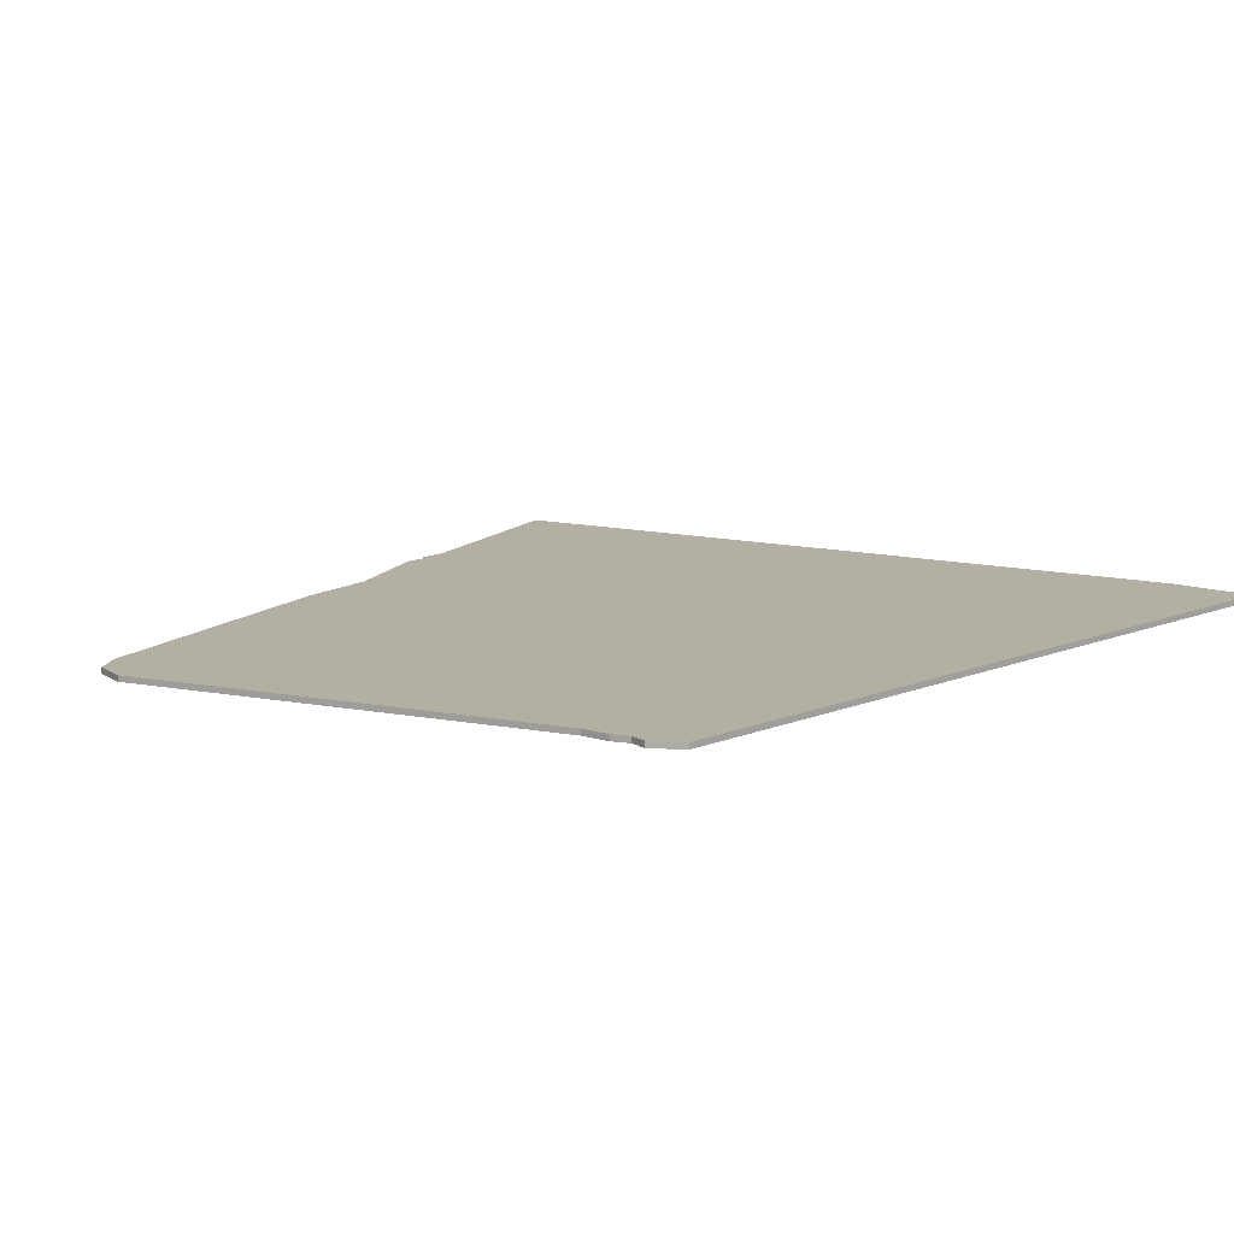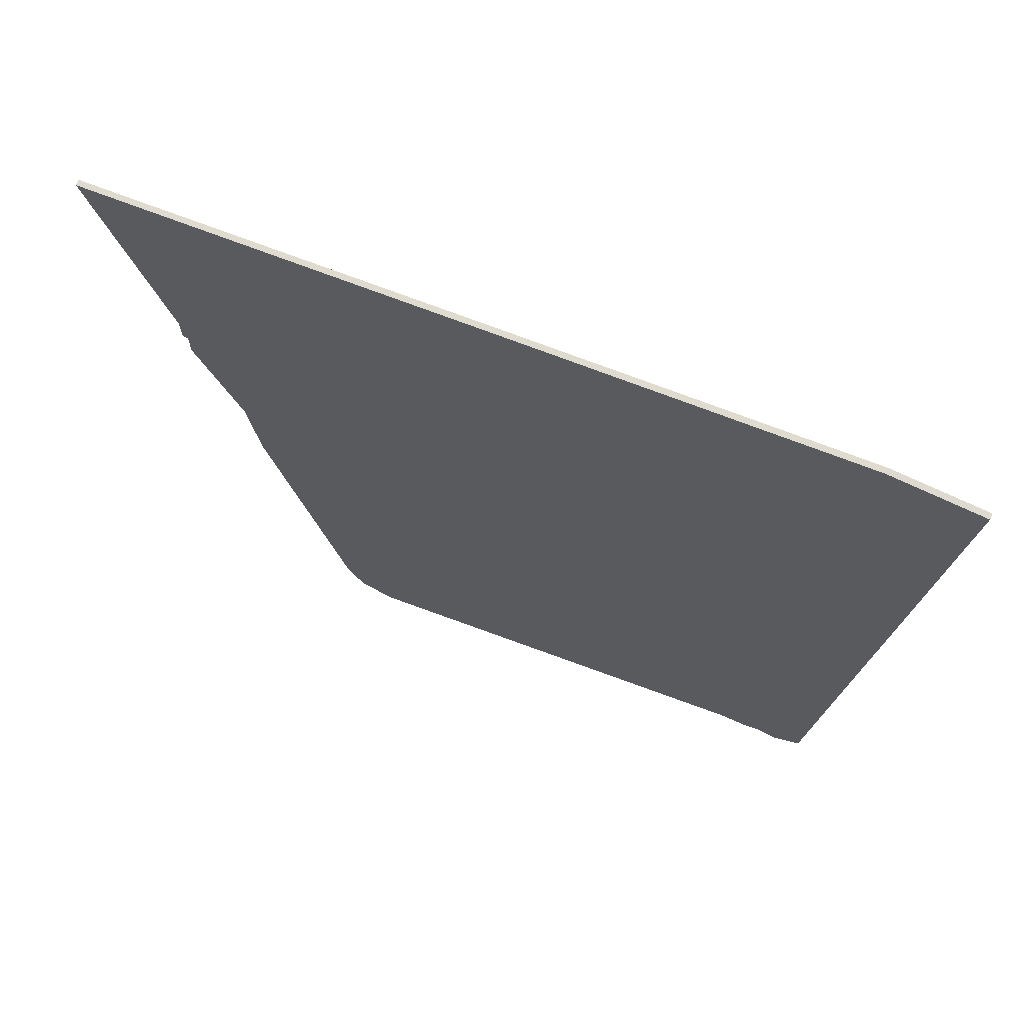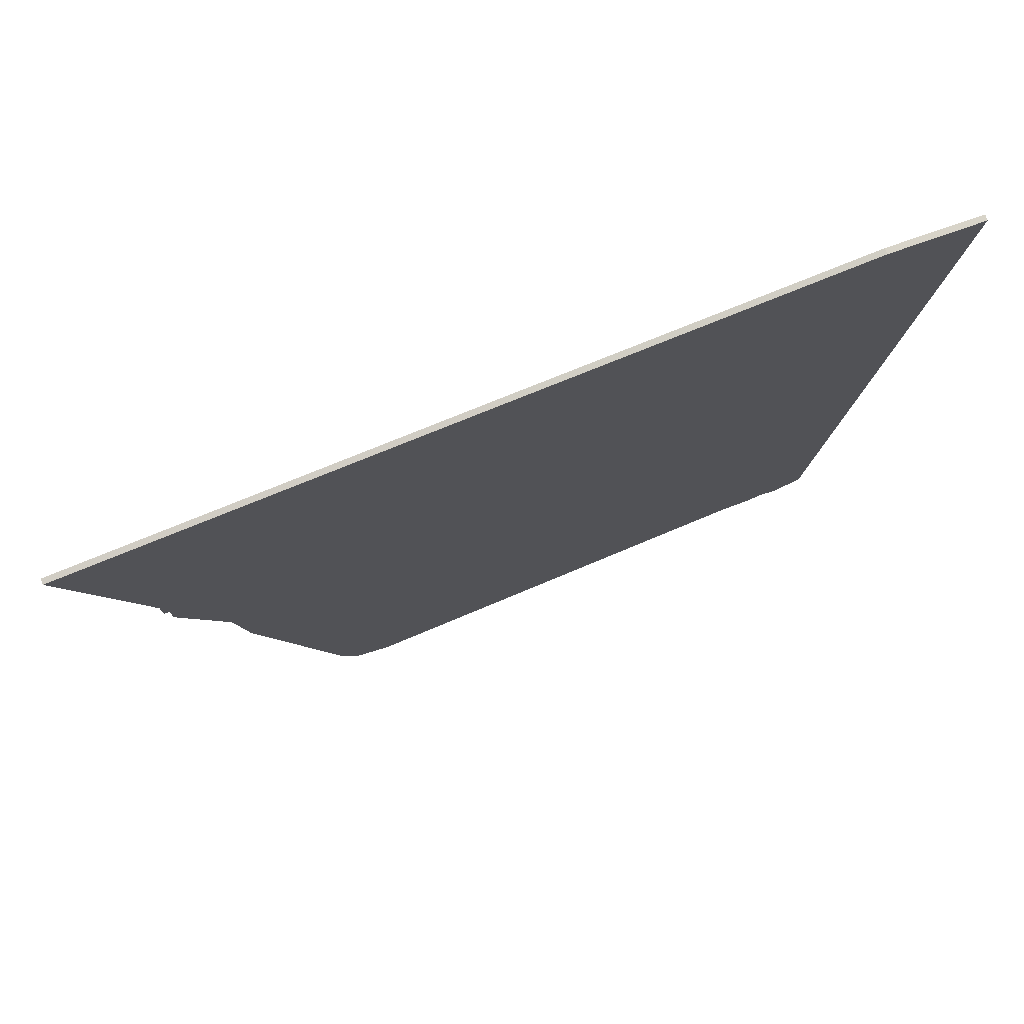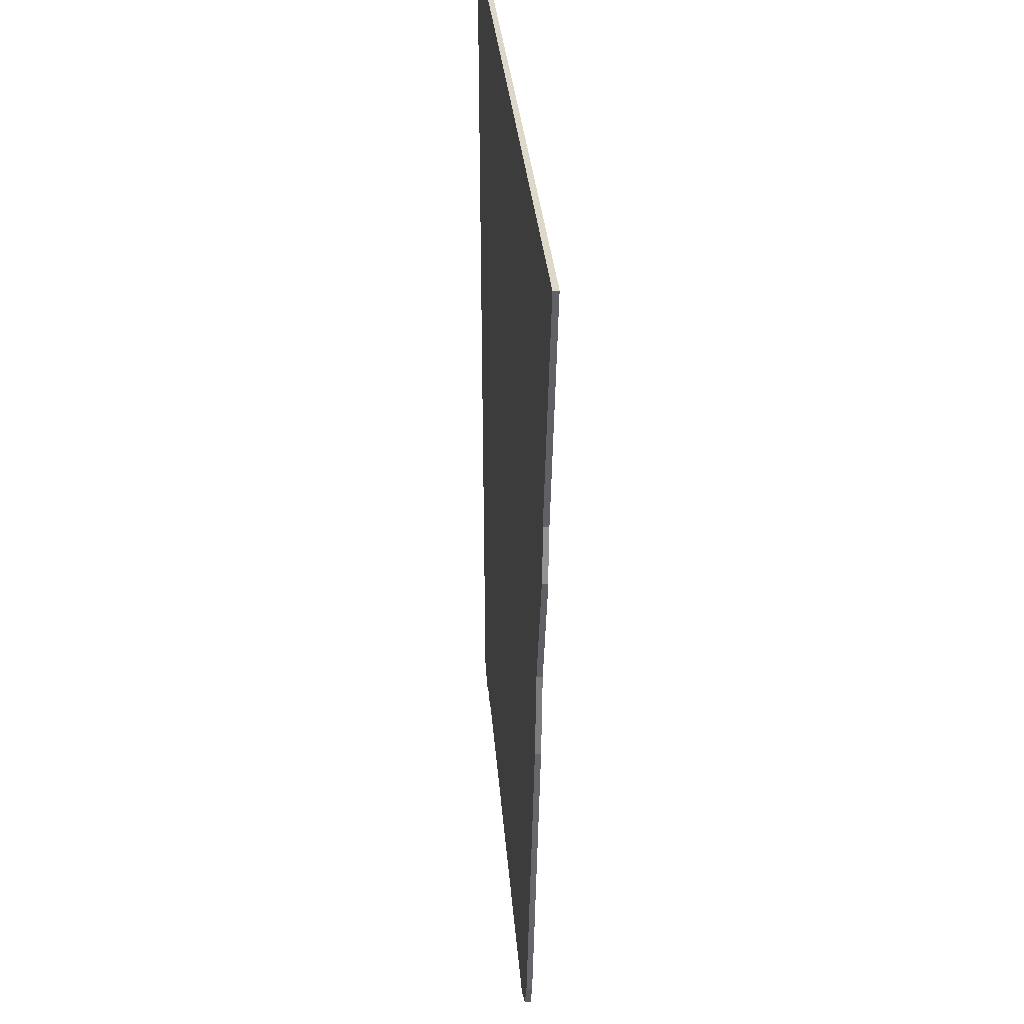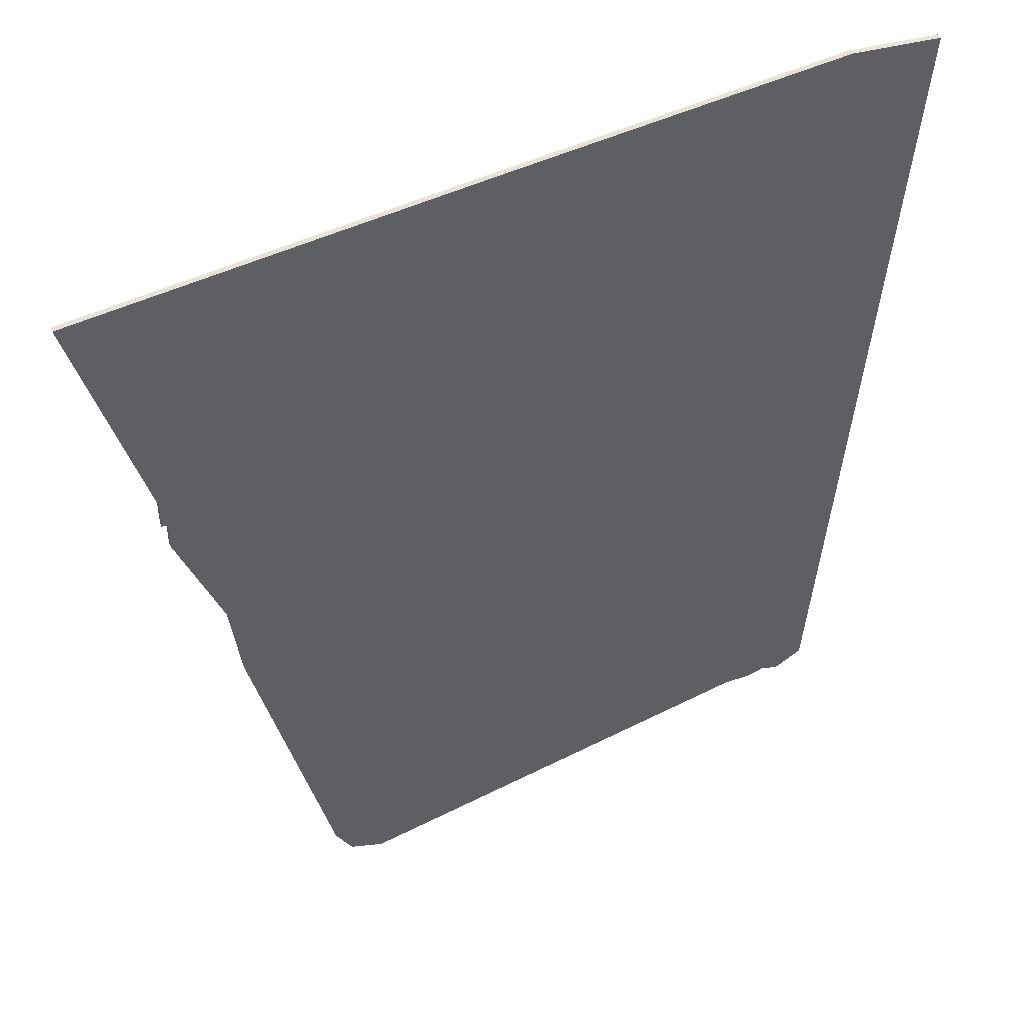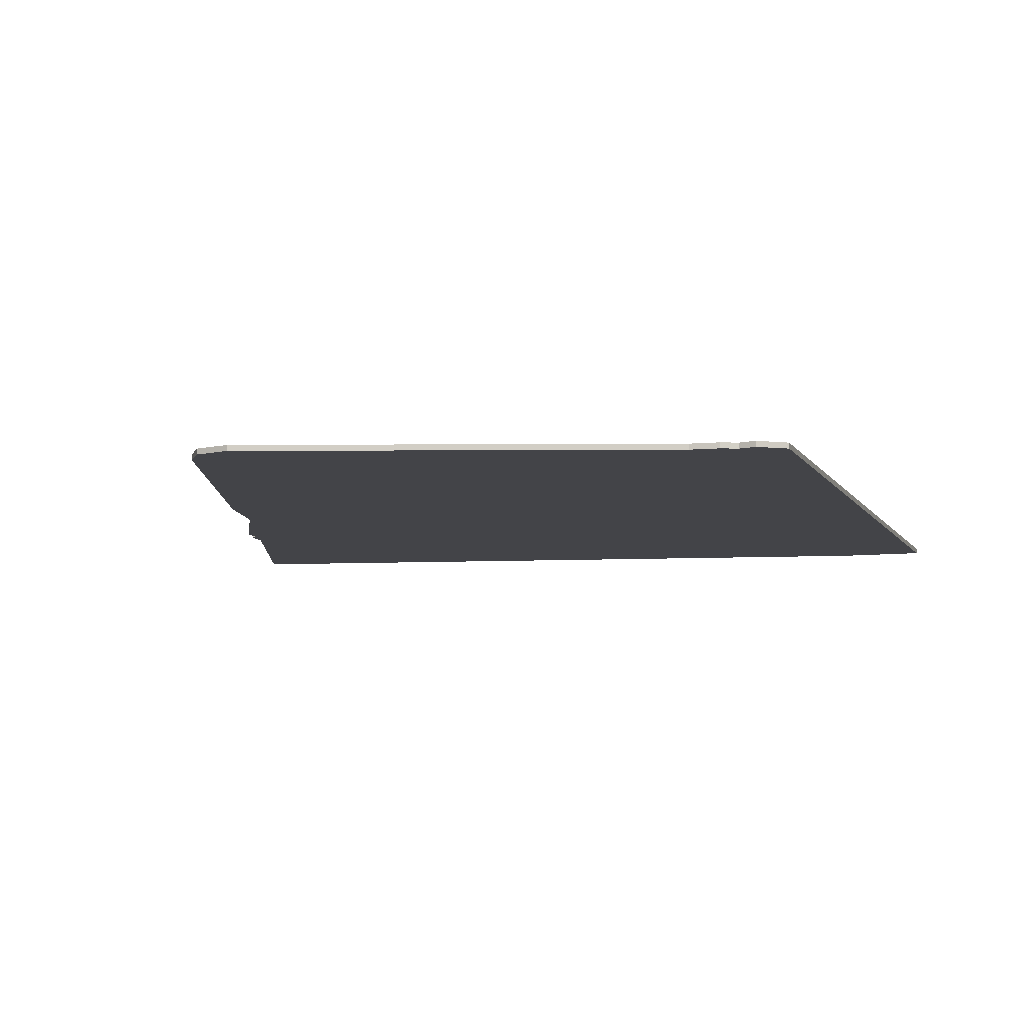
<metadata>
{"format":"obj","ext":"obj","renderer":"f3d","projection":"perspective","resolution":1024,"background":"white","views":[{"elev":11.2,"azim":38.8,"up":"+Z"},{"elev":69.9,"azim":24.2,"up":"+Y"},{"elev":77.1,"azim":-20.3,"up":"+Y"},{"elev":23.9,"azim":-94.7,"up":"+Y"},{"elev":45.1,"azim":-21.7,"up":"+Y"},{"elev":-8.3,"azim":13.9,"up":"+Z"}]}
</metadata>
<code>
v 5260 -1842 0
v 5260 -1842 1
v 5392 -1826 0
v 5392 -1826 1
v 5408 -1827 0
v 5408 -1827 1
v 5391 -1973 0
v 5391 -1973 1
v 5300 -1988 0
v 5300 -1988 1
v 5333 -1833 0
v 5333 -1833 1
v 5283 -1928 0
v 5283 -1928 1
v 5273 -1893 0
v 5273 -1893 1
v 5273 -1888 0
v 5273 -1888 1
v 5306 -1990 0
v 5306 -1990 1
v 5281 -1913 0
v 5281 -1913 1
v 5380 -1973 0
v 5380 -1973 1
v 5388 -1972 0
v 5388 -1972 1
v 5297 -1983 0
v 5297 -1983 1
v 5396 -1970 0
v 5396 -1970 1
v 5272 -1883 0
v 5272 -1883 1
v 5272 -1888 0
v 5272 -1888 1
v 5385 -1973 0
v 5385 -1973 1
f 13 21 23
f 19 27 13
f 27 19 9
f 31 17 33
f 21 15 17
f 17 31 11
f 31 1 11
f 21 17 11
f 21 11 23
f 25 35 23
f 11 3 23
f 29 25 23
f 5 29 3
f 29 23 3
f 29 7 25
f 19 13 23
f 24 22 14
f 14 28 20
f 10 20 28
f 34 18 32
f 18 16 22
f 12 32 18
f 12 2 32
f 12 18 22
f 24 12 22
f 24 36 26
f 24 4 12
f 24 26 30
f 4 30 6
f 4 24 30
f 26 8 30
f 24 14 20
f 2 12 1
f 1 12 11
f 32 2 31
f 31 2 1
f 34 32 33
f 33 32 31
f 18 34 17
f 17 34 33
f 16 18 15
f 15 18 17
f 22 16 21
f 21 16 15
f 14 22 13
f 13 22 21
f 28 14 27
f 27 14 13
f 10 28 9
f 9 28 27
f 20 10 19
f 19 10 9
f 24 20 23
f 23 20 19
f 36 24 35
f 35 24 23
f 26 36 25
f 25 36 35
f 8 26 7
f 7 26 25
f 30 8 29
f 29 8 7
f 6 30 5
f 5 30 29
f 12 4 11
f 11 4 3
f 4 6 3
f 3 6 5

</code>
